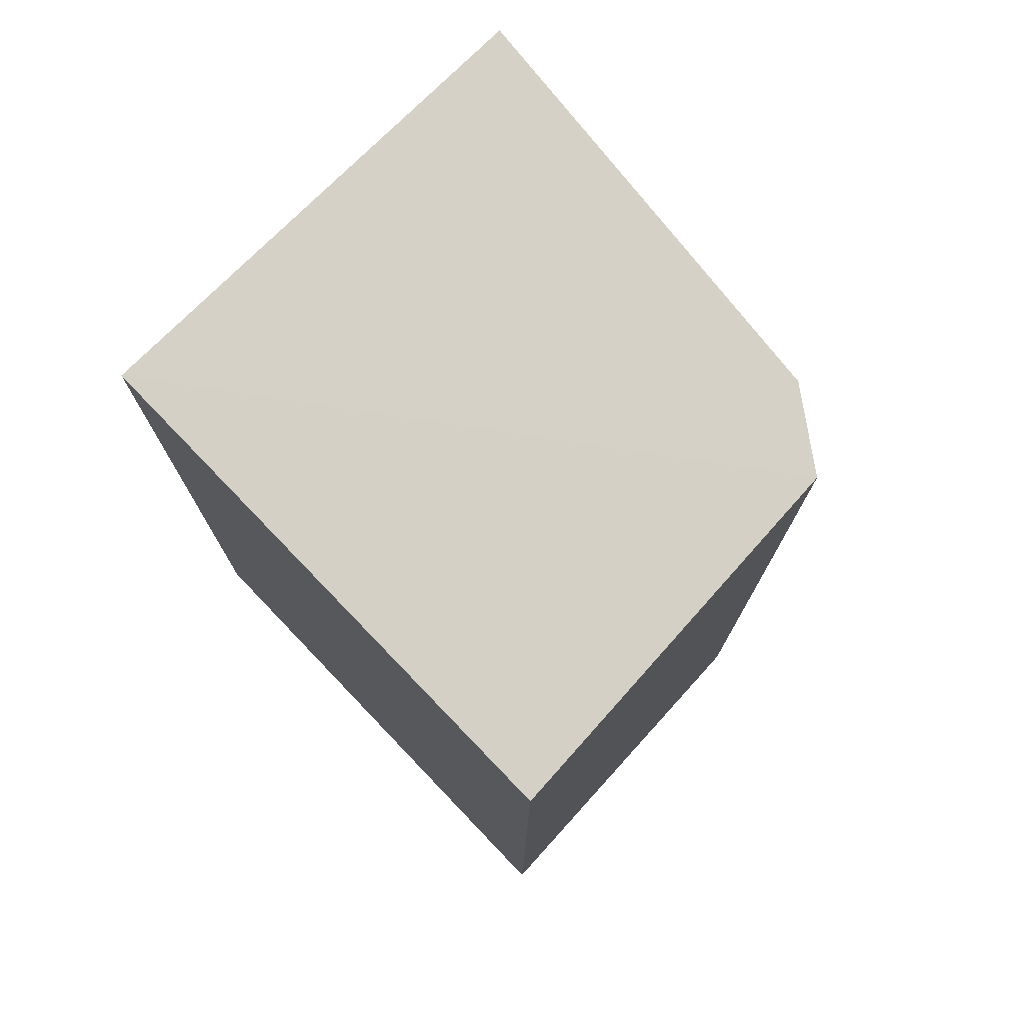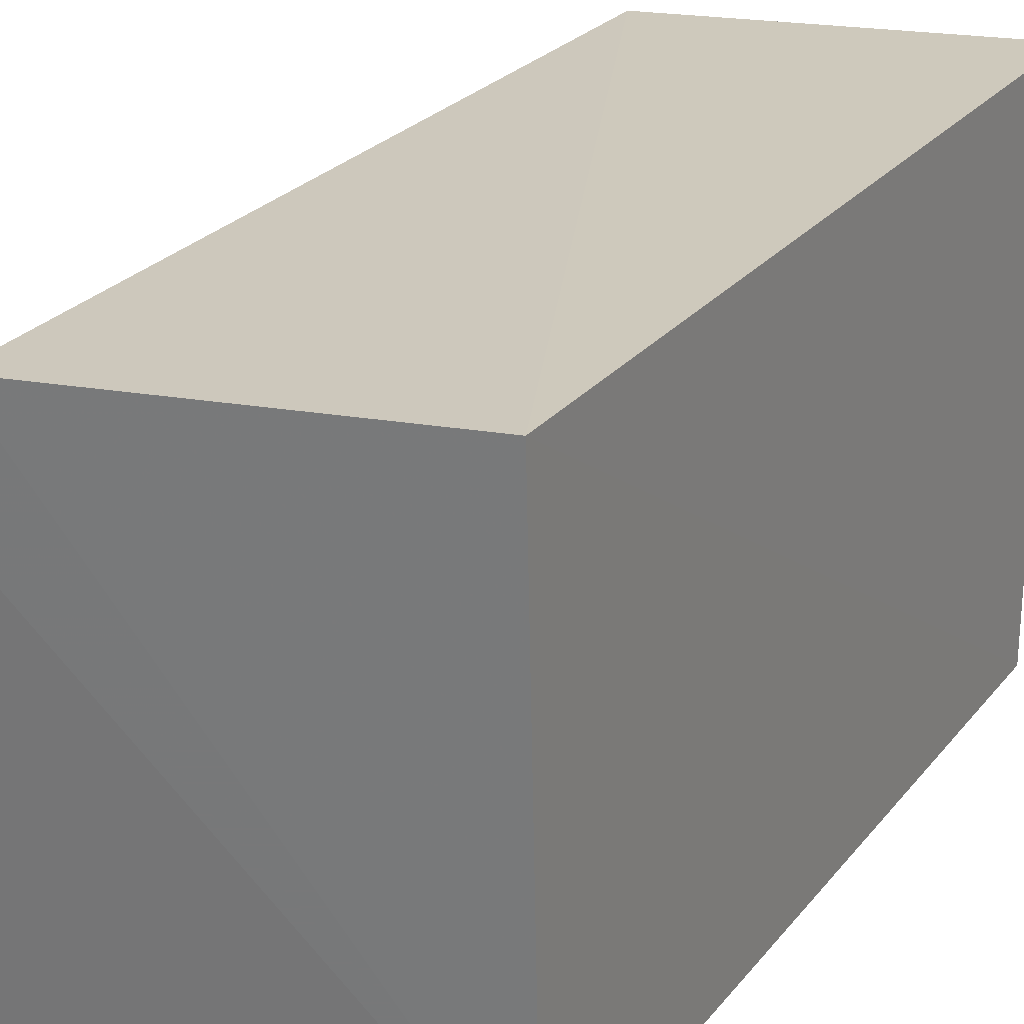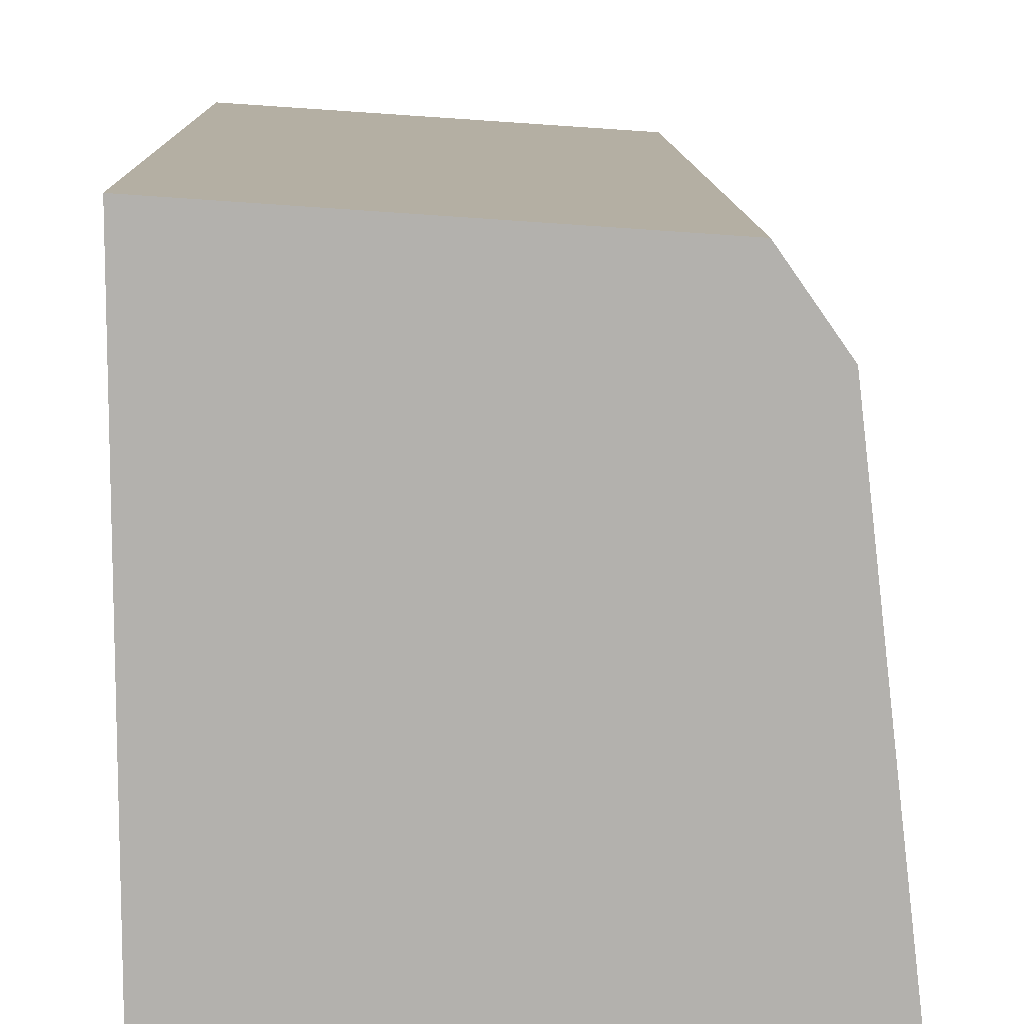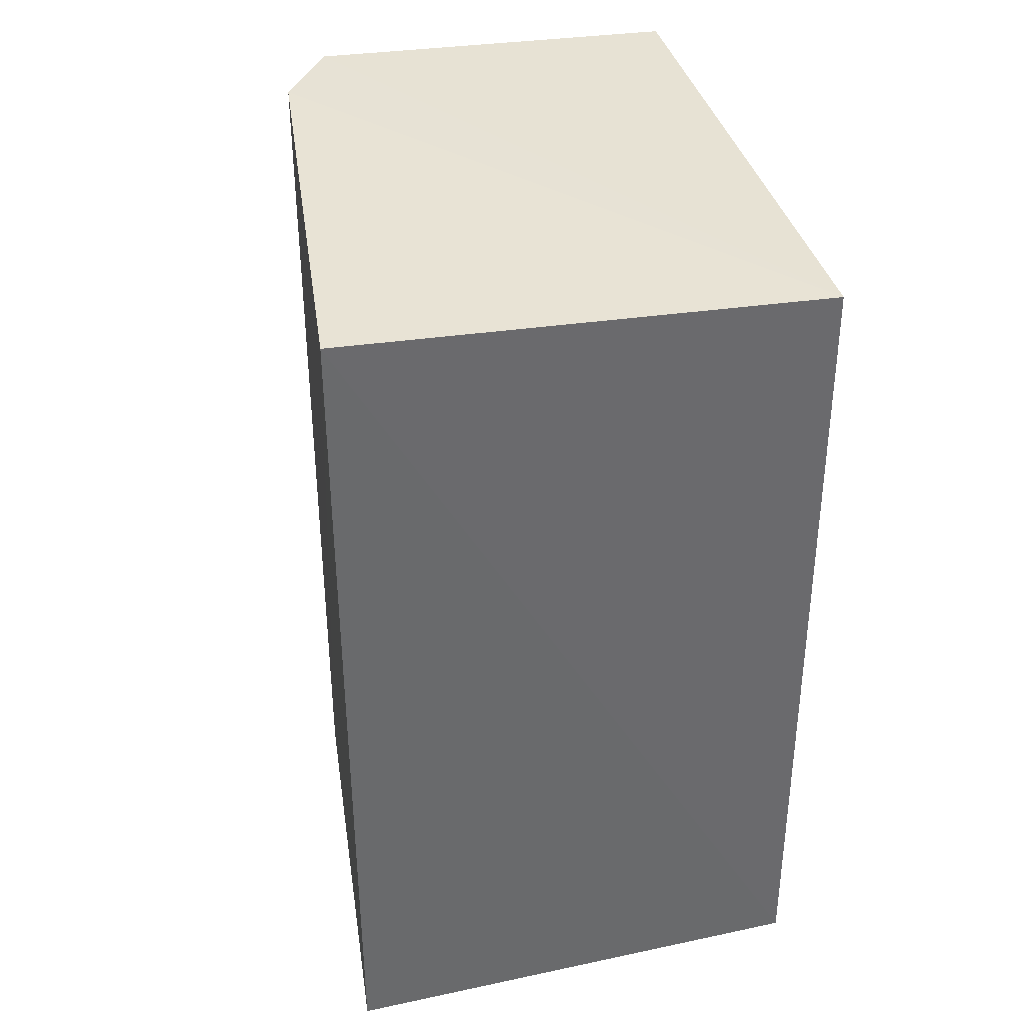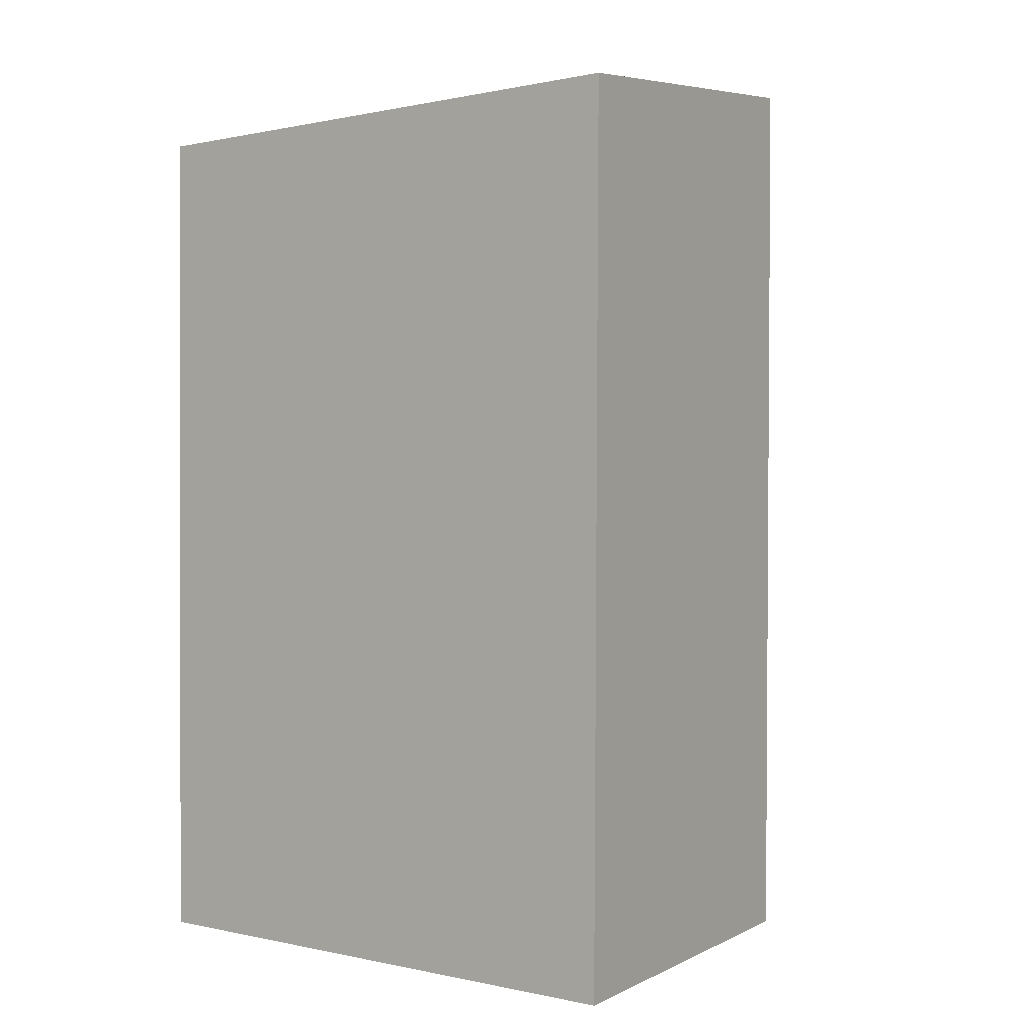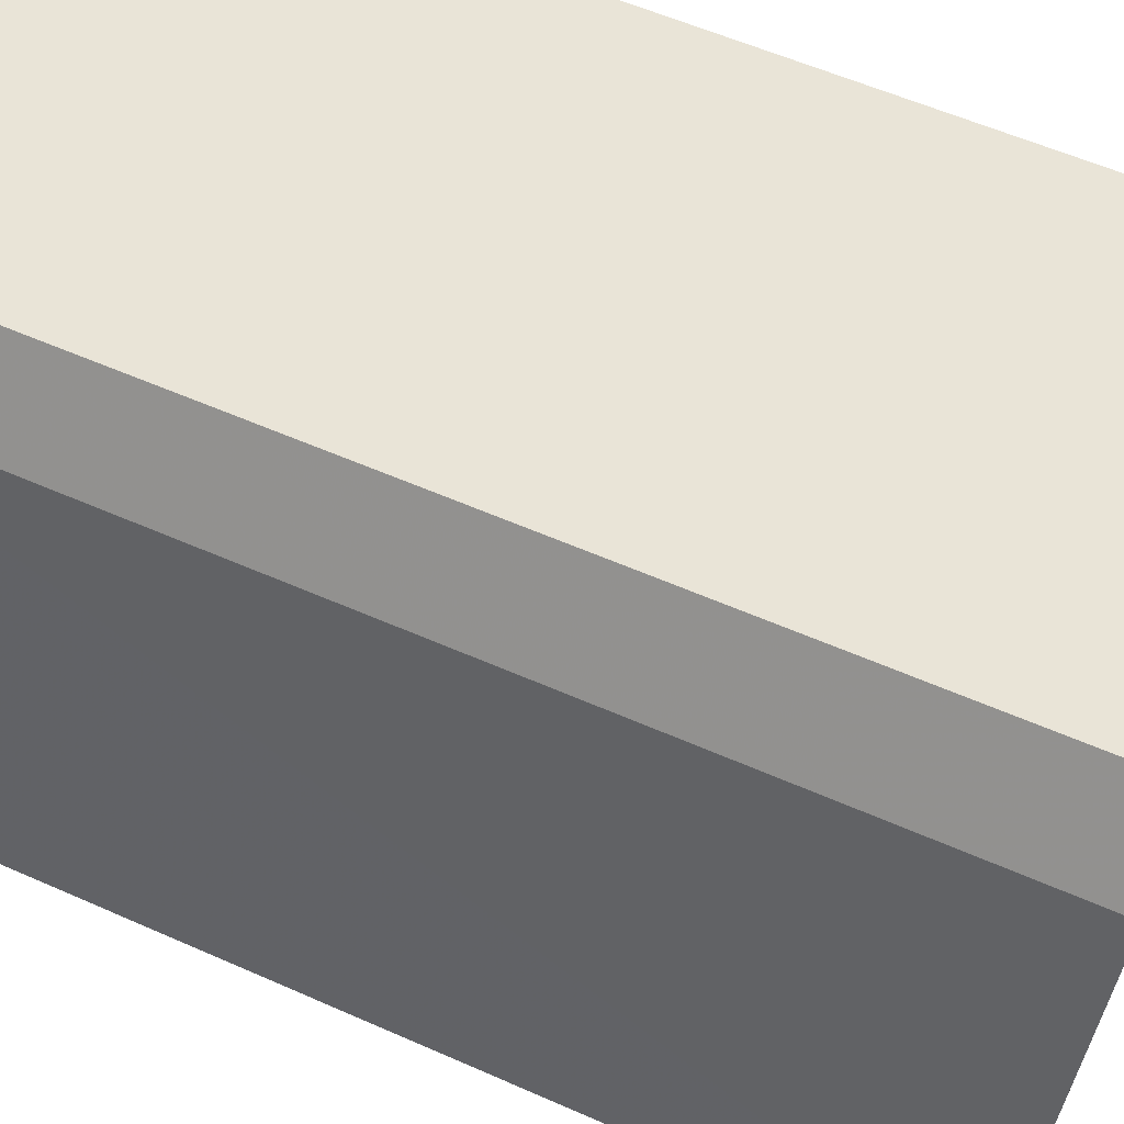
<metadata>
{"format":"obj","ext":"obj","renderer":"f3d","projection":"perspective","resolution":1024,"background":"white","views":[{"elev":75.8,"azim":136.2,"up":"+Z"},{"elev":25.1,"azim":28.8,"up":"+Y"},{"elev":10.9,"azim":178.6,"up":"+Y"},{"elev":37.4,"azim":-15.3,"up":"+Z"},{"elev":2.5,"azim":126.0,"up":"+Z"},{"elev":56.0,"azim":-65.0,"up":"+Y"}]}
</metadata>
<code>
v -0.4713 -1.196 0.935
v -0.4717 -1.468 0.9229
v -0.4697 -1.197 0.5
v -0.6599 -1.21 0.5
v -0.7129 -1.468 0.9363
v -0.4697 -1.47 0.5
v -0.6858 -1.247 0.949
v -0.7121 -1.47 0.5
v -0.6599 -1.21 0.949
v -0.6858 -1.247 0.5
f 1 3 4
f 6 4 3
f 6 2 5
f 6 1 2
f 6 3 1
f 7 5 2
f 8 6 5
f 8 4 6
f 9 7 2
f 9 2 1
f 9 1 4
f 10 4 8
f 10 9 4
f 10 7 9
f 10 8 5
f 10 5 7

</code>
